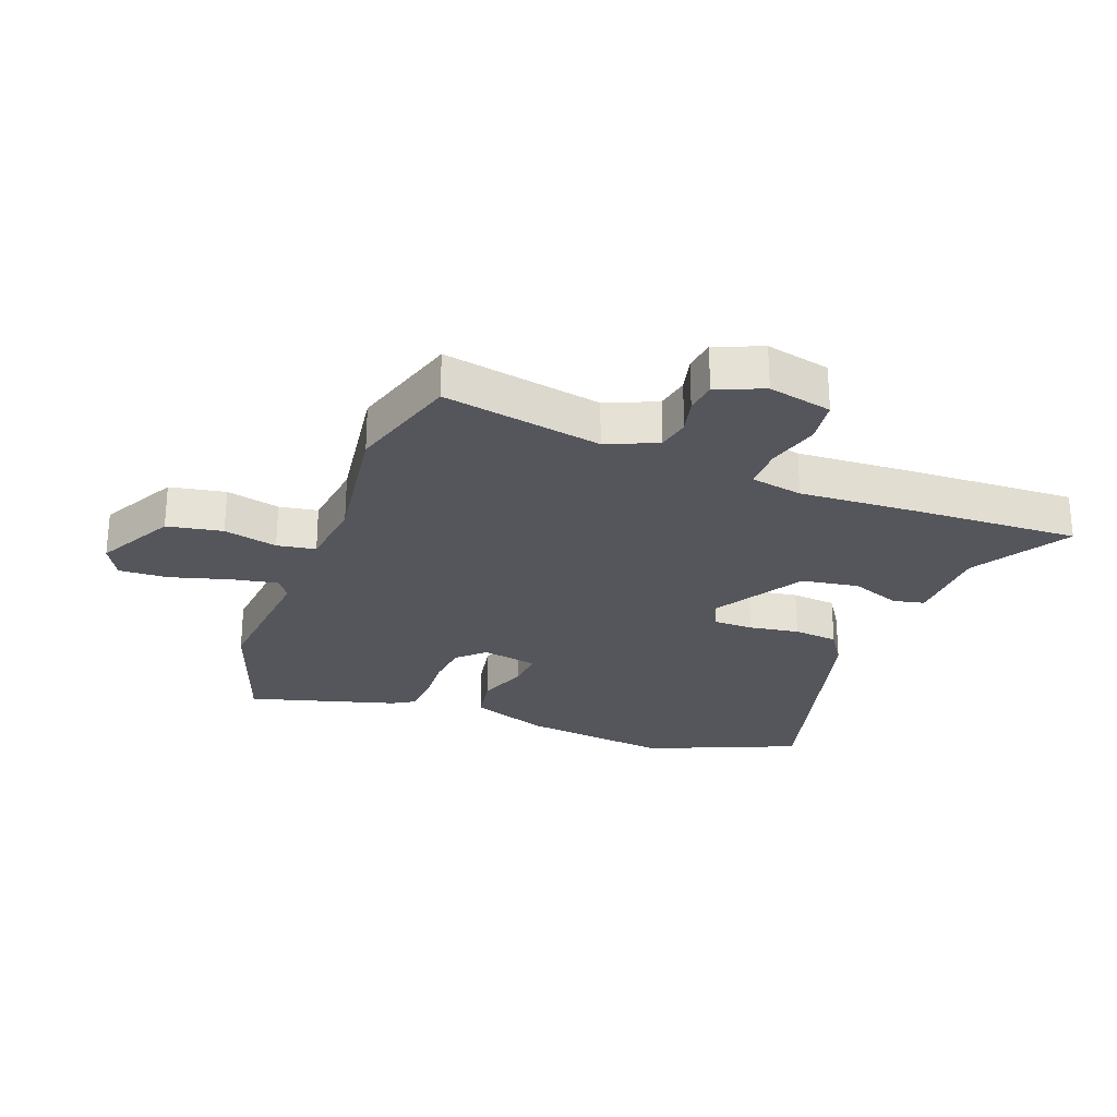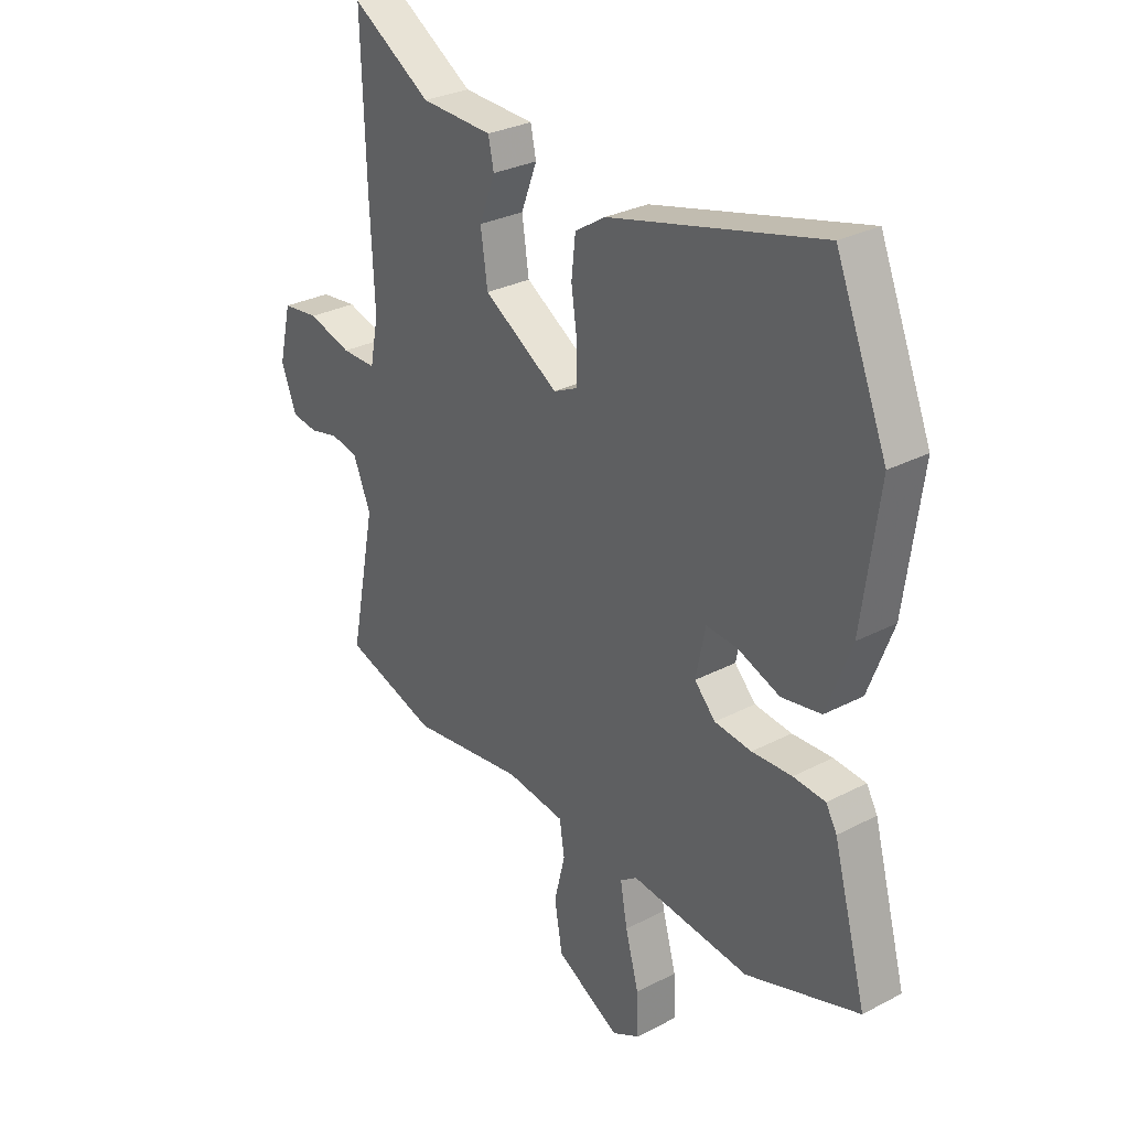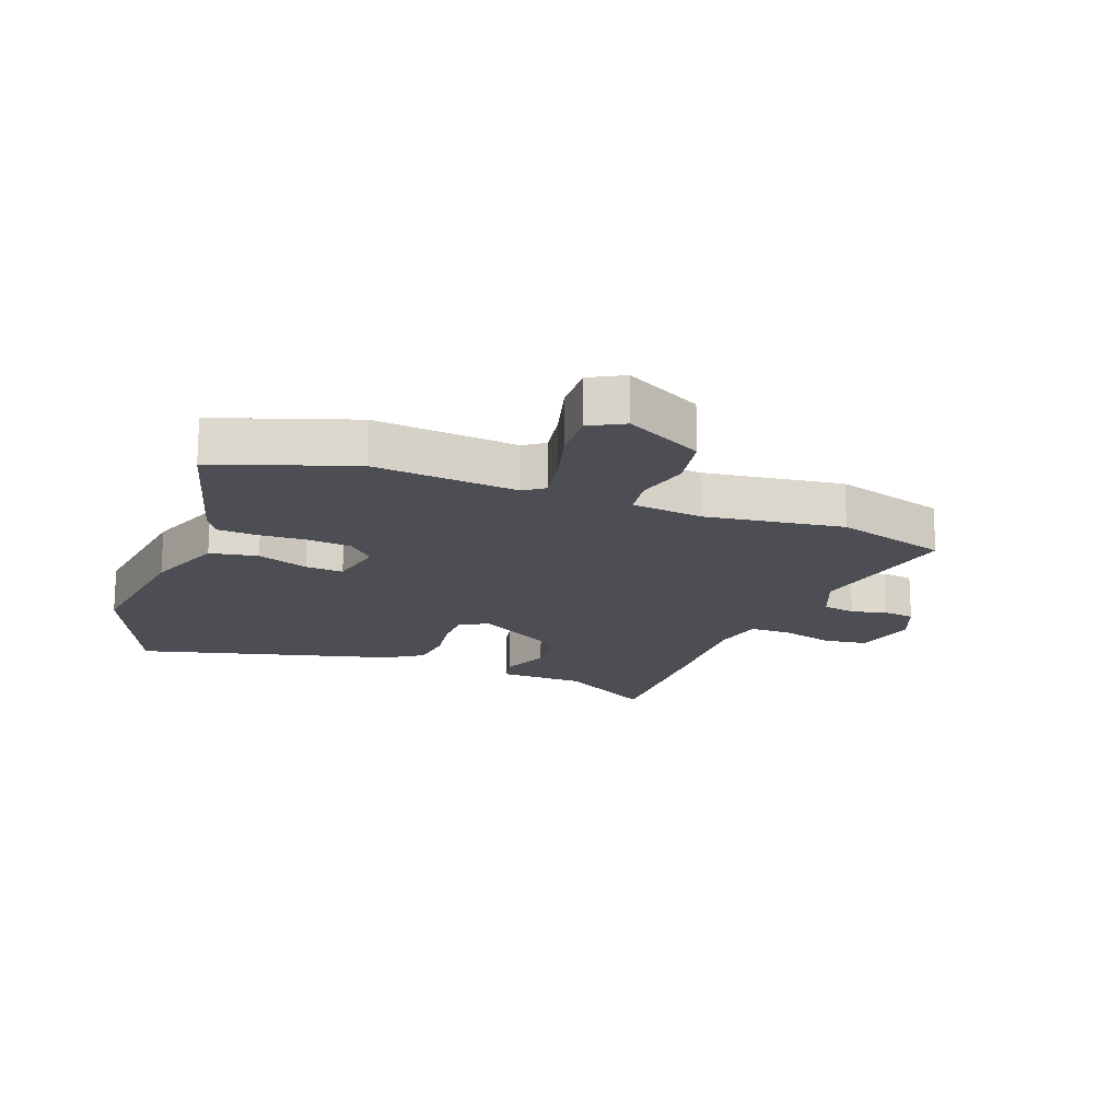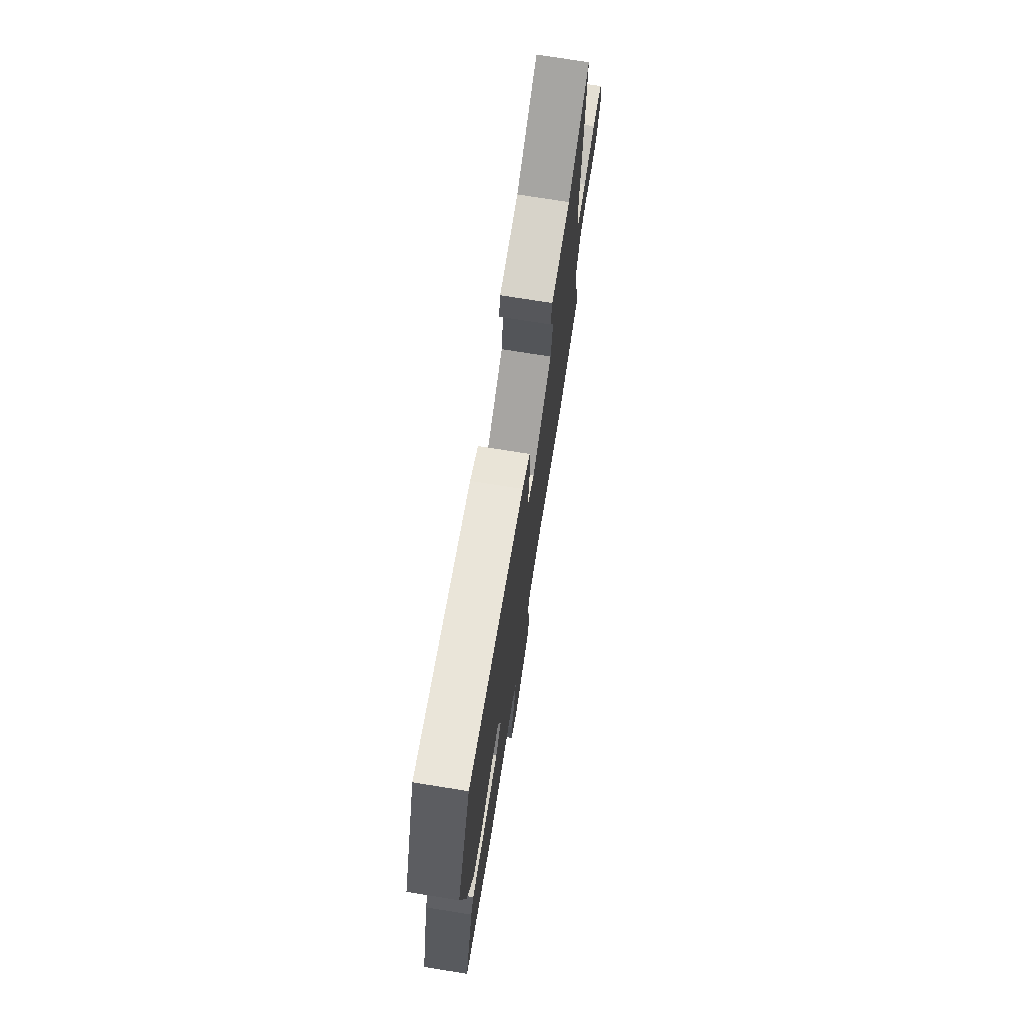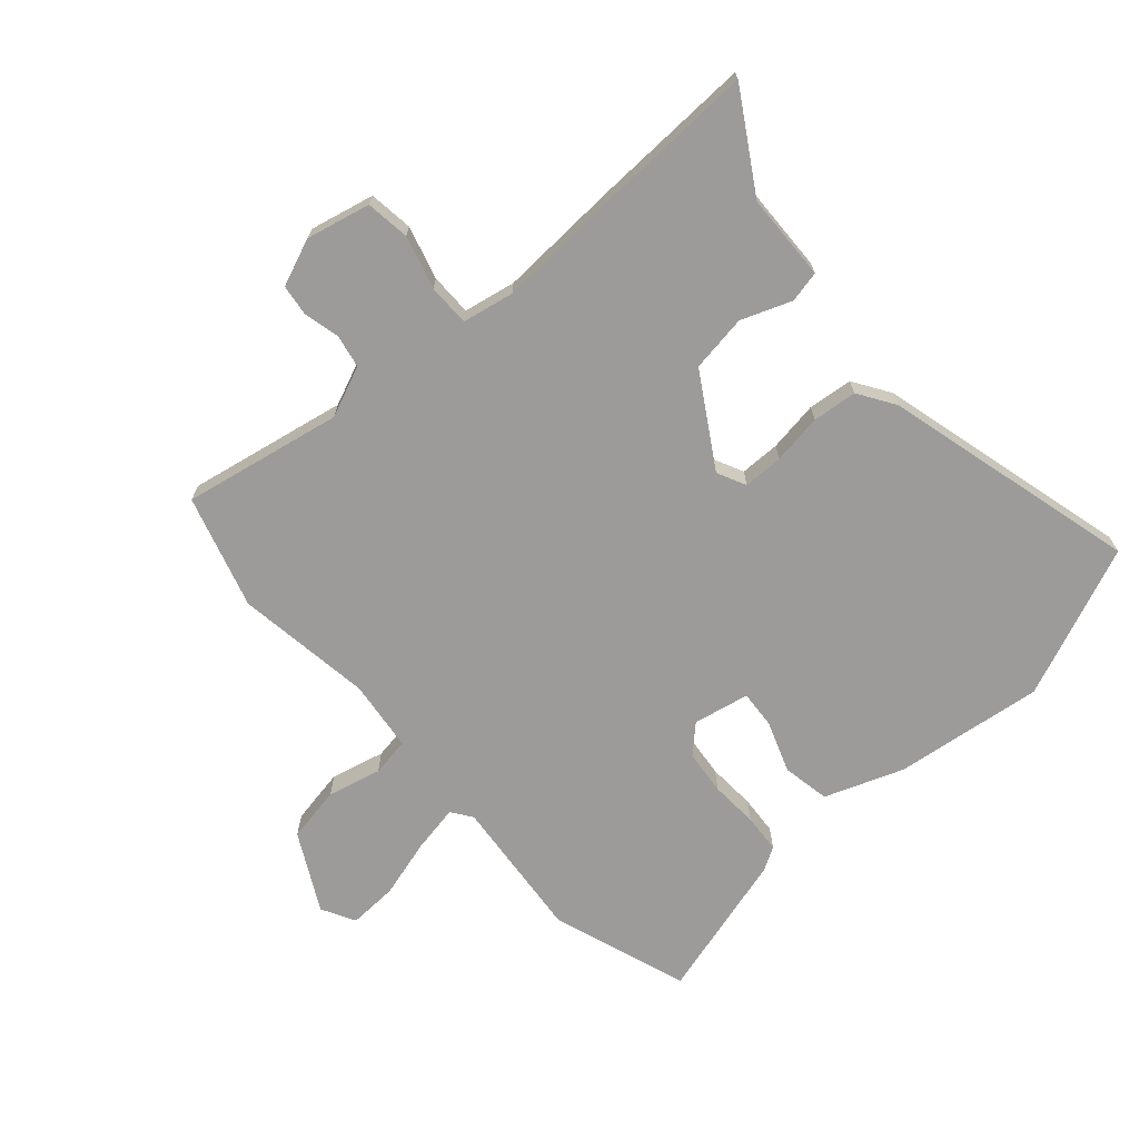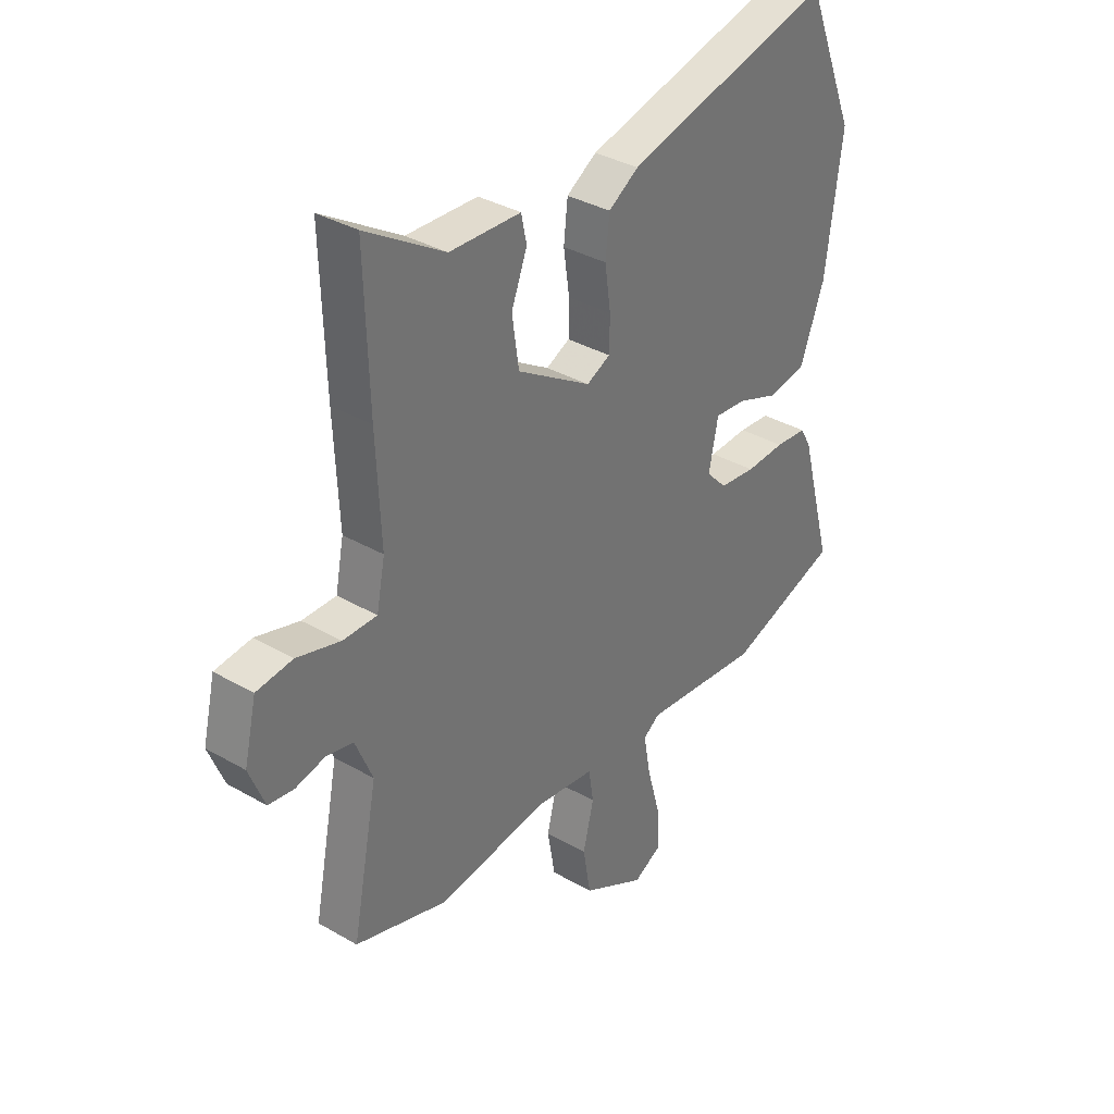
<metadata>
{"format":"obj","ext":"obj","renderer":"f3d","projection":"perspective","resolution":1024,"background":"white","views":[{"elev":-26.2,"azim":-110.1,"up":"+Y"},{"elev":29.6,"azim":52.5,"up":"+Z"},{"elev":-17.3,"azim":159.5,"up":"+Y"},{"elev":74.0,"azim":99.1,"up":"+Z"},{"elev":-69.8,"azim":-48.2,"up":"+Y"},{"elev":35.1,"azim":-52.4,"up":"+Z"}]}
</metadata>
<code>
v 0.472 0.07 0.568
v 0.575 0.07 0.317
v 0.542 0.07 0.07
v 0.493 0.07 -0.06
v 0.414 0.07 -0.074
v 0.33 0.07 -0.043
v 0.267 0.07 -0.038
v 0.248 0.07 -0.131
v 0.29 0.07 -0.175
v 0.364 0.07 -0.183
v 0.444 0.07 -0.179
v 0.508 0.07 -0.184
v 0.53 0.07 -0.222
v 0.597 0.07 -0.467
v 0.37 0.07 -0.544
v 0.132 0.07 -0.52
v 0.098 0.07 -0.544
v 0.112 0.07 -0.622
v 0.139 0.07 -0.72
v 0.142 0.07 -0.801
v 0.086 0.07 -0.831
v -0.042 0.07 -0.762
v -0.058 0.07 -0.67
v -0.036 0.07 -0.581
v -0.046 0.07 -0.517
v -0.164 0.07 -0.502
v -0.392 0.07 -0.533
v -0.578 0.07 -0.476
v -0.526 0.07 -0.213
v -0.561 0.07 -0.129
v -0.616 0.07 -0.118
v -0.675 0.07 -0.132
v -0.727 0.07 -0.125
v -0.758 0.07 -0.047
v -0.733 0.07 0.059
v -0.66 0.07 0.068
v -0.572 0.07 0.043
v -0.503 0.07 0.043
v -0.486 0.07 0.129
v -0.495 0.07 0.328
v -0.503 0.07 0.599
v -0.344 0.07 0.501
v -0.2 0.07 0.496
v -0.189 0.07 0.444
v -0.221 0.07 0.361
v -0.207 0.07 0.266
v -0.057 0.07 0.174
v -0.009 0.07 0.197
v -0.008 0.07 0.263
v -0.02 0.07 0.346
v -0.012 0.07 0.42
v 0.049 0.07 0.459
v 0.472 0 0.568
v 0.575 0 0.317
v 0.542 0 0.07
v 0.493 0 -0.06
v 0.414 0 -0.074
v 0.33 0 -0.043
v 0.267 0 -0.038
v 0.248 0 -0.131
v 0.29 0 -0.175
v 0.364 0 -0.183
v 0.444 0 -0.179
v 0.508 0 -0.184
v 0.53 0 -0.222
v 0.597 0 -0.467
v 0.37 0 -0.544
v 0.132 0 -0.52
v 0.098 0 -0.544
v 0.112 0 -0.622
v 0.139 0 -0.72
v 0.142 0 -0.801
v 0.086 0 -0.831
v -0.042 0 -0.762
v -0.058 0 -0.67
v -0.036 0 -0.581
v -0.046 0 -0.517
v -0.164 0 -0.502
v -0.392 0 -0.533
v -0.578 0 -0.476
v -0.526 0 -0.213
v -0.561 0 -0.129
v -0.616 0 -0.118
v -0.675 0 -0.132
v -0.727 0 -0.125
v -0.758 0 -0.047
v -0.733 0 0.059
v -0.66 0 0.068
v -0.572 0 0.043
v -0.503 0 0.043
v -0.486 0 0.129
v -0.495 0 0.328
v -0.503 0 0.599
v -0.344 0 0.501
v -0.2 0 0.496
v -0.189 0 0.444
v -0.221 0 0.361
v -0.207 0 0.266
v -0.057 0 0.174
v -0.009 0 0.197
v -0.008 0 0.263
v -0.02 0 0.346
v -0.012 0 0.42
v 0.049 0 0.459
f 4 5 6
f 3 4 6
f 2 3 6
f 1 2 6
f 52 1 6
f 51 52 6
f 50 51 6
f 49 50 6
f 48 49 6 7
f 47 48 7 8
f 46 47 8 9
f 42 43 44 45
f 42 45 46
f 41 42 46
f 40 41 46
f 39 40 46
f 38 39 46 9
f 35 36 37
f 34 35 37
f 33 34 37
f 32 33 37
f 31 32 37
f 37 38 9
f 31 37 9
f 30 31 9
f 26 27 28 29
f 30 9 10
f 29 30 10
f 26 29 10
f 25 26 10
f 22 23 24
f 21 22 24
f 20 21 24
f 19 20 24
f 18 19 24
f 17 18 24 25
f 11 12 13
f 10 11 13
f 25 10 13
f 17 25 13
f 16 17 13
f 13 14 15 16
f 58 57 56
f 58 56 55
f 58 55 54
f 58 54 53
f 58 53 104
f 58 104 103
f 58 103 102
f 58 102 101
f 59 58 101 100
f 60 59 100 99
f 61 60 99 98
f 97 96 95 94
f 98 97 94
f 98 94 93
f 98 93 92
f 98 92 91
f 61 98 91 90
f 89 88 87
f 89 87 86
f 89 86 85
f 89 85 84
f 89 84 83
f 61 90 89
f 61 89 83
f 61 83 82
f 81 80 79 78
f 62 61 82
f 62 82 81
f 62 81 78
f 62 78 77
f 76 75 74
f 76 74 73
f 76 73 72
f 76 72 71
f 76 71 70
f 77 76 70 69
f 65 64 63
f 65 63 62
f 65 62 77
f 65 77 69
f 65 69 68
f 68 67 66 65
f 1 53 54 2
f 2 54 55 3
f 3 55 56 4
f 4 56 57 5
f 5 57 58 6
f 6 58 59 7
f 7 59 60 8
f 8 60 61 9
f 9 61 62 10
f 10 62 63 11
f 11 63 64 12
f 12 64 65 13
f 13 65 66 14
f 14 66 67 15
f 15 67 68 16
f 16 68 69 17
f 17 69 70 18
f 18 70 71 19
f 19 71 72 20
f 20 72 73 21
f 21 73 74 22
f 22 74 75 23
f 23 75 76 24
f 24 76 77 25
f 25 77 78 26
f 26 78 79 27
f 27 79 80 28
f 28 80 81 29
f 29 81 82 30
f 30 82 83 31
f 31 83 84 32
f 32 84 85 33
f 33 85 86 34
f 34 86 87 35
f 35 87 88 36
f 36 88 89 37
f 37 89 90 38
f 38 90 91 39
f 39 91 92 40
f 40 92 93 41
f 41 93 94 42
f 42 94 95 43
f 43 95 96 44
f 44 96 97 45
f 45 97 98 46
f 46 98 99 47
f 47 99 100 48
f 48 100 101 49
f 49 101 102 50
f 50 102 103 51
f 51 103 104 52
f 52 104 53 1

</code>
